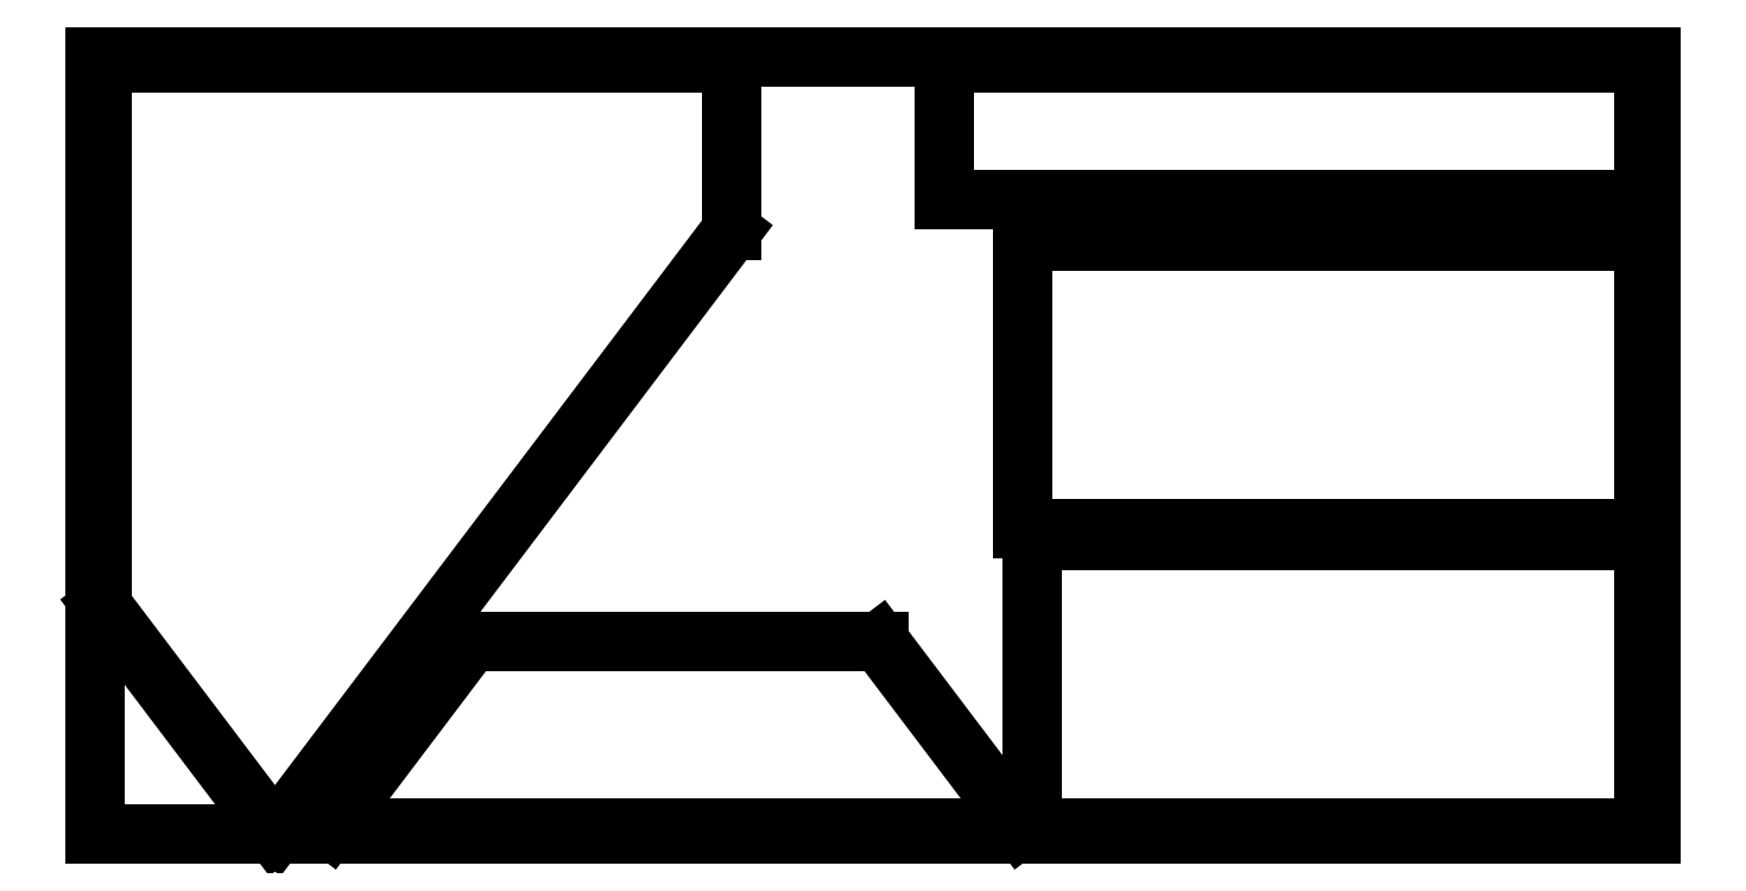
<metadata>
{"format":"dxf","ext":"dxf","renderer":"ezdxf+matplotlib","layout":"modelspace","background":"white","min_lineweight":24,"dpi":150}
</metadata>
<code>
0
SECTION
2
ENTITIES
0
LINE
8
0
10
250
20
125
11
-9.155e-05
21
125
0
LINE
8
0
10
-9.155e-05
20
125
11
-9.155e-05
21
0
0
LINE
8
0
10
-9.155e-05
20
0
11
250
21
0
0
LINE
8
0
10
250
20
0
11
250
21
125
0
LINE
8
0
10
102.2
20
124
11
102.2
21
97
0
LINE
8
0
10
102.2
20
97
11
28.85
21
0
0
LINE
8
0
10
28.85
20
0
11
0.9999
21
36.82
0
LINE
8
0
10
0.9999
20
36.82
11
0.9999
21
124
0
LINE
8
0
10
0.9999
20
124
11
102.2
21
124
0
LINE
8
0
10
249
20
102
11
136.5
21
102
0
LINE
8
0
10
136.5
20
102
11
136.5
21
124
0
LINE
8
0
10
136.5
20
124
11
249
21
124
0
LINE
8
0
10
249
20
124
11
249
21
102
0
LINE
8
0
10
149
20
49.1
11
149
21
95.4
0
LINE
8
0
10
149
20
95.4
11
249
21
95.4
0
LINE
8
0
10
249
20
95.4
11
249
21
49.1
0
LINE
8
0
10
249
20
49.1
11
149
21
49.1
0
LINE
8
0
10
150.5
20
1
11
150.5
21
47.3
0
LINE
8
0
10
150.5
20
47.3
11
249
21
47.3
0
LINE
8
0
10
249
20
47.3
11
249
21
1
0
LINE
8
0
10
249
20
1
11
150.5
21
1
0
LINE
8
0
10
37.71
20
1
11
60.4
21
31
0
LINE
8
0
10
60.4
20
31
11
126
21
31
0
LINE
8
0
10
126
20
31
11
148.7
21
1
0
LINE
8
0
10
148.7
20
1
11
37.71
21
1
0
ENDSEC
0
EOF

</code>
